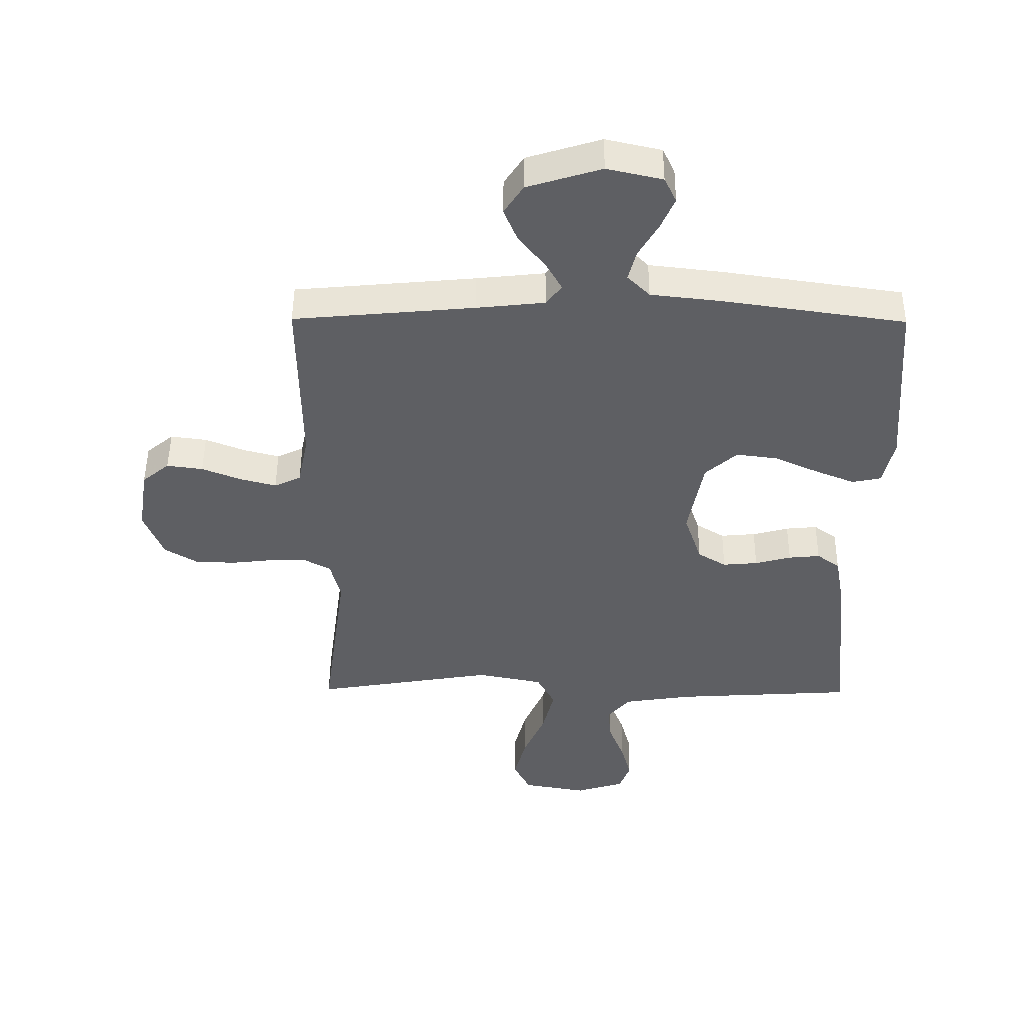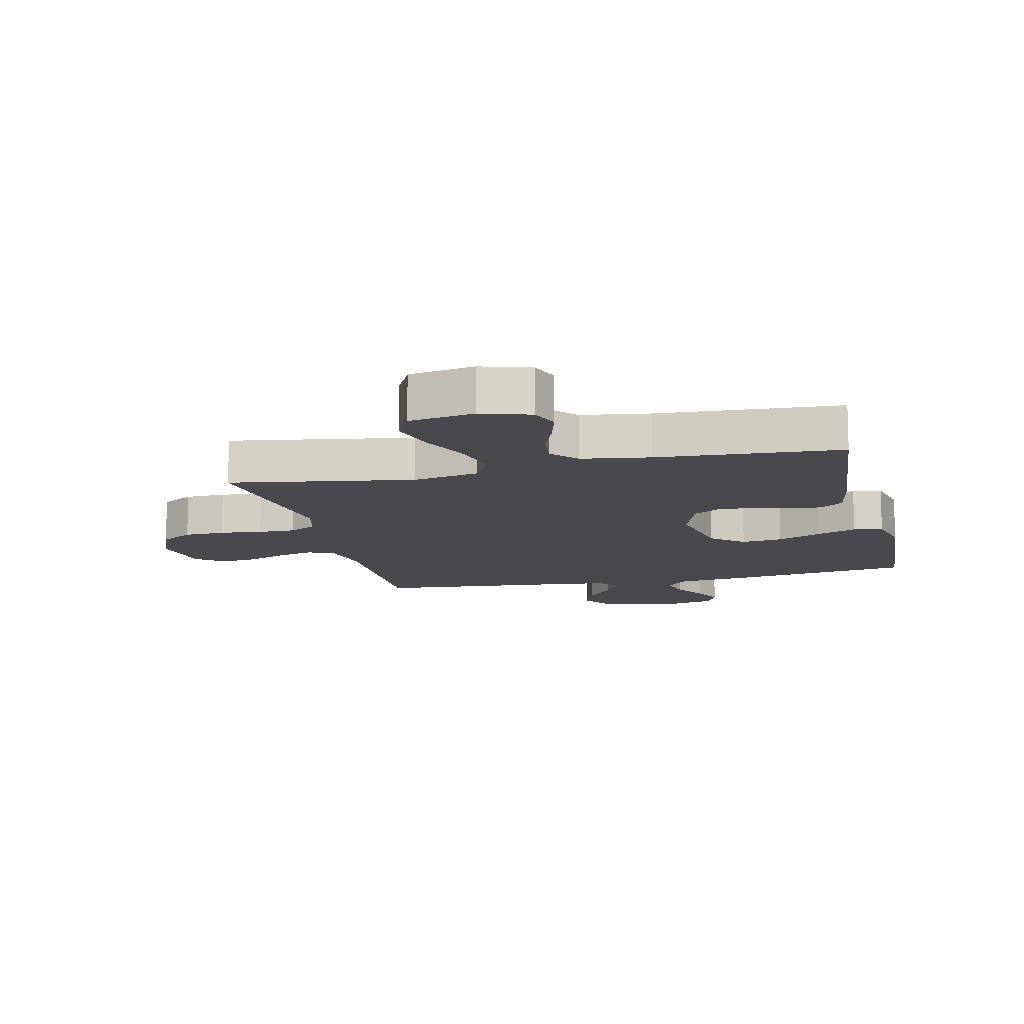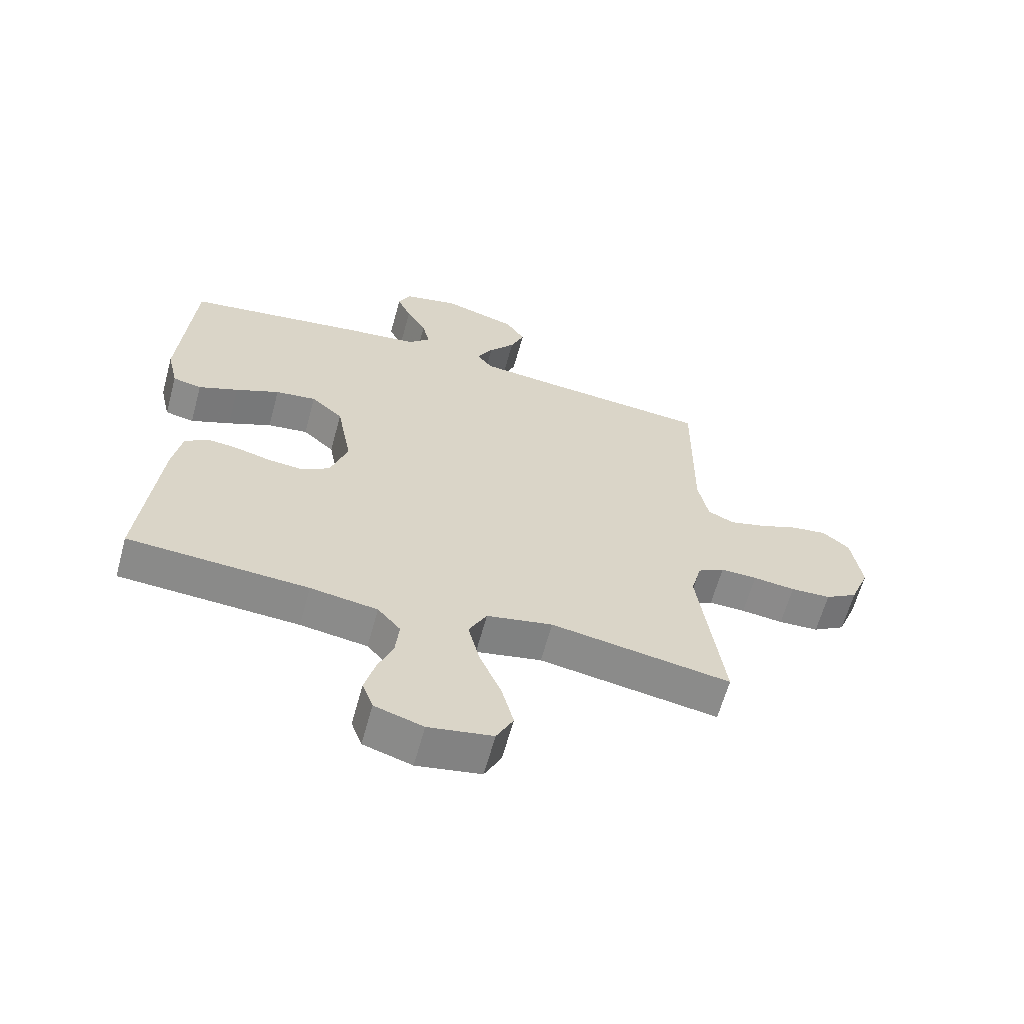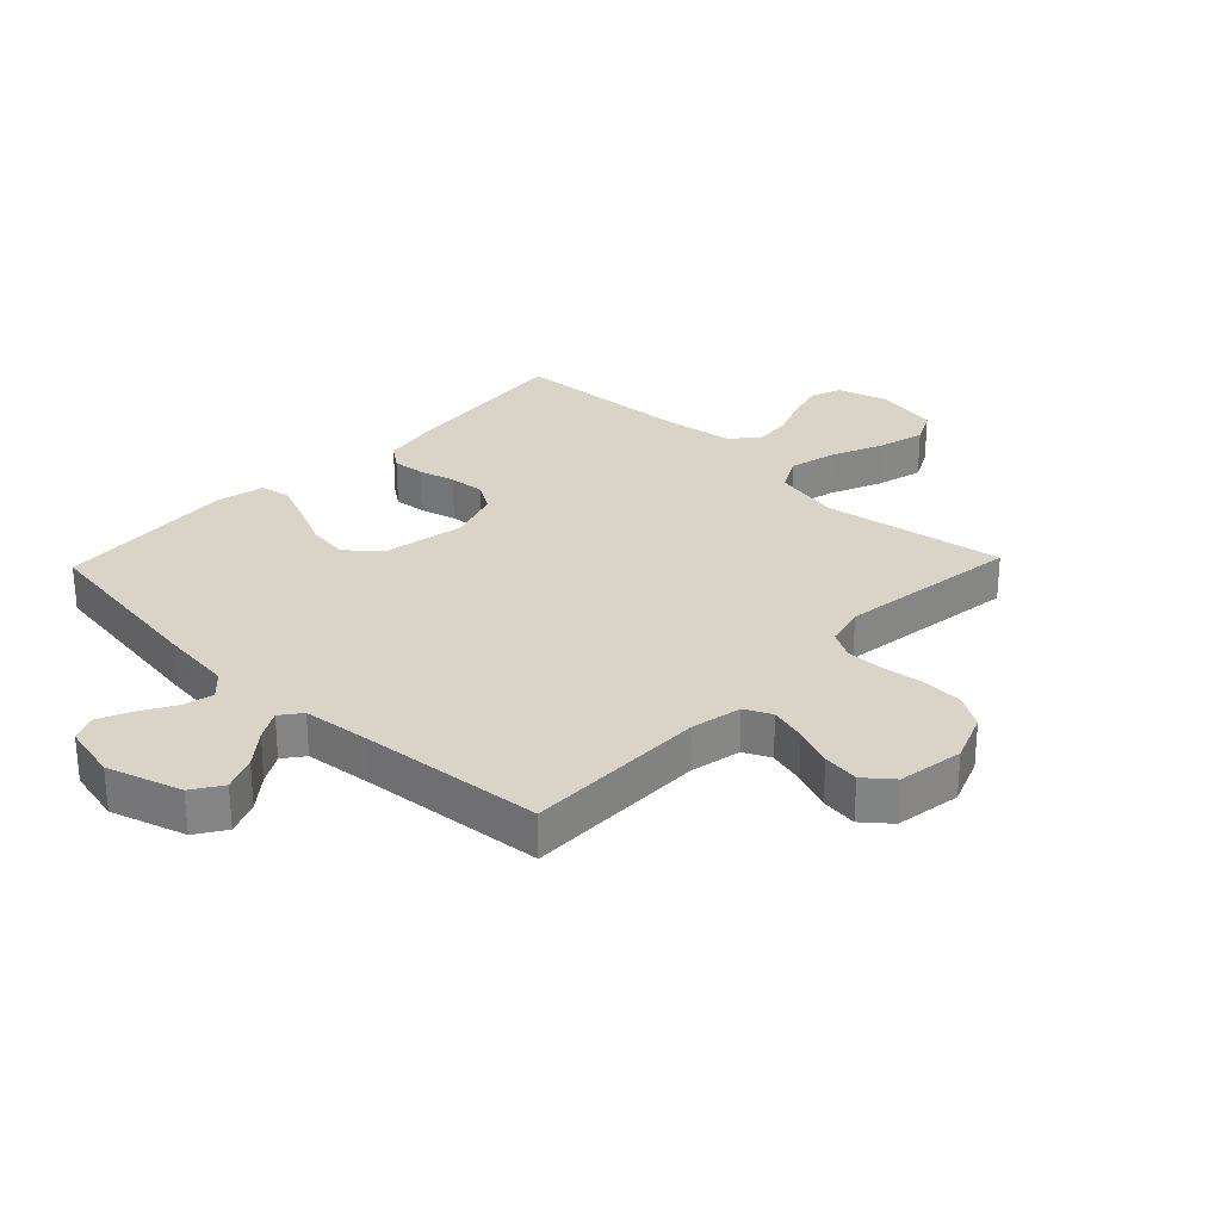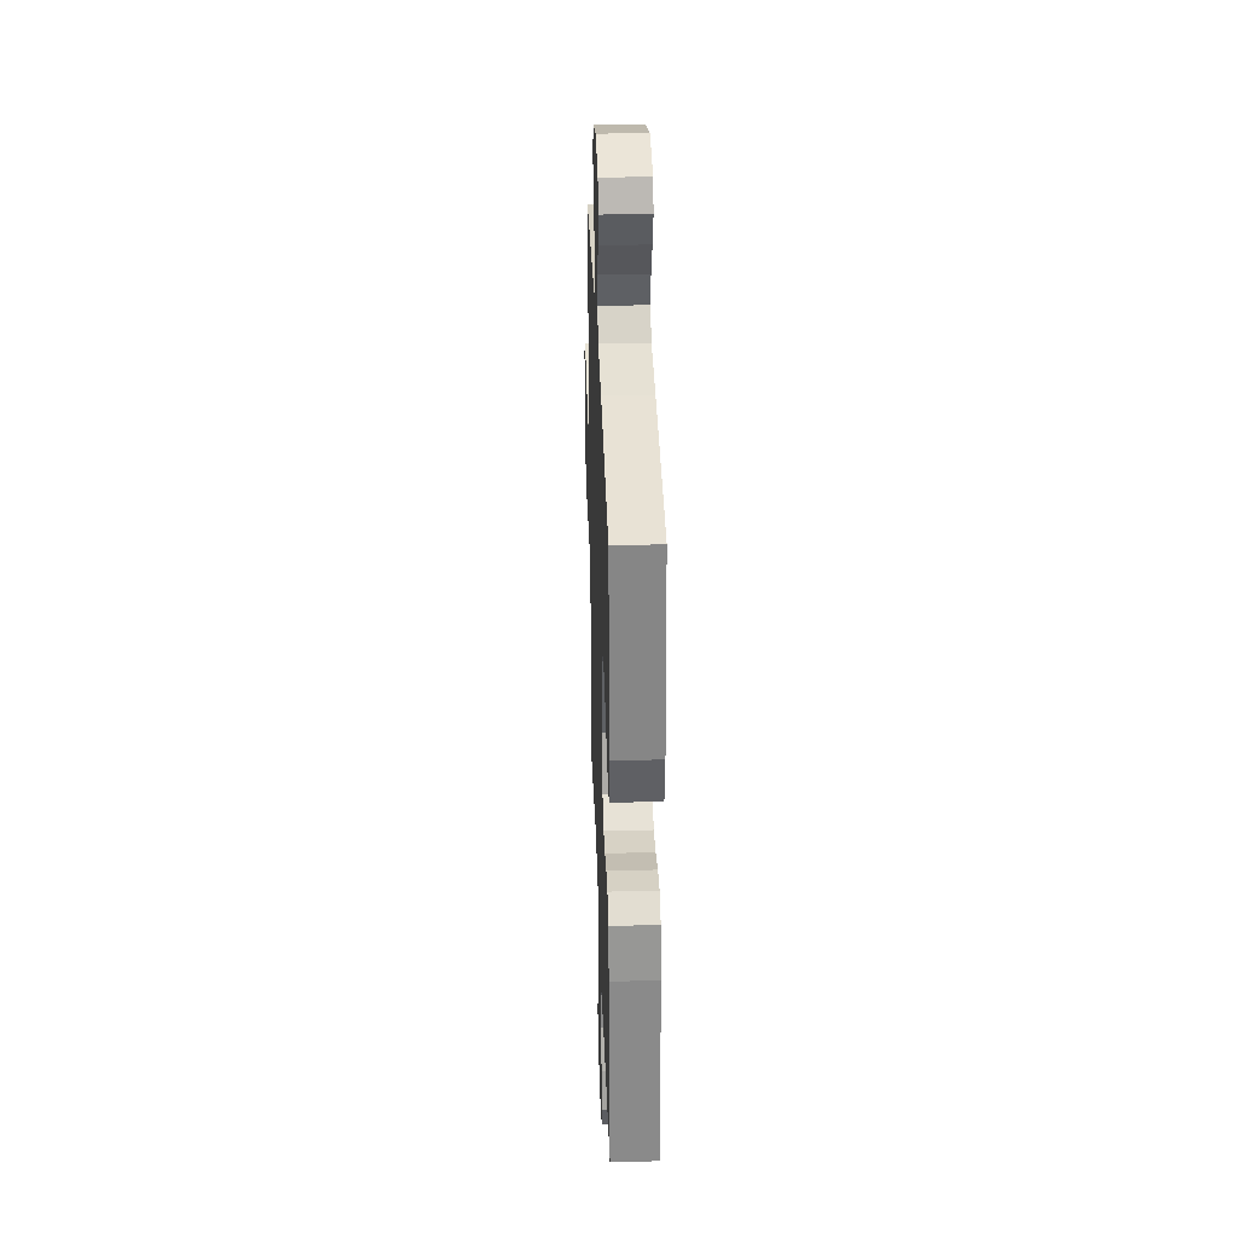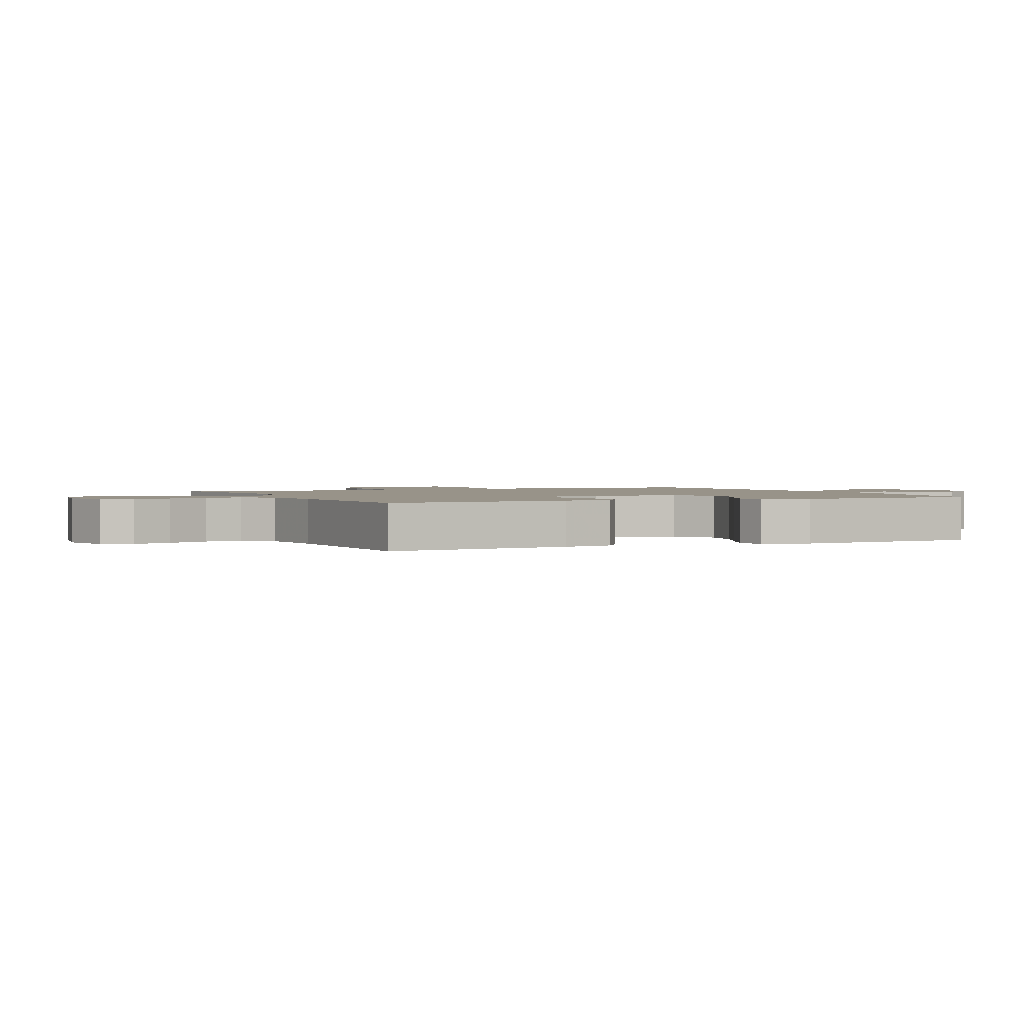
<metadata>
{"format":"obj","ext":"obj","renderer":"f3d","projection":"perspective","resolution":1024,"background":"white","views":[{"elev":48.6,"azim":-179.6,"up":"+Z"},{"elev":-12.0,"azim":-166.8,"up":"+Y"},{"elev":-62.9,"azim":-15.3,"up":"+Z"},{"elev":28.5,"azim":43.7,"up":"+Y"},{"elev":32.4,"azim":-92.0,"up":"+Z"},{"elev":1.6,"azim":-114.4,"up":"+Y"}]}
</metadata>
<code>
v -0.5 0.07 -0.5
v -0.47 0.07 -0.2
v -0.455 0.07 -0.117
v -0.417 0.07 -0.089
v -0.365 0.07 -0.094
v -0.305 0.07 -0.11
v -0.247 0.07 -0.115
v -0.2 0.07 -0.086
v -0.171 0.07 0
v -0.196 0.07 0.134
v -0.249 0.07 0.181
v -0.317 0.07 0.172
v -0.39 0.07 0.139
v -0.456 0.07 0.112
v -0.504 0.07 0.122
v -0.522 0.07 0.2
v -0.5 0.07 0.5
v -0.2 0.07 0.544
v -0.08 0.07 0.558
v -0.043 0.07 0.595
v -0.056 0.07 0.646
v -0.089 0.07 0.703
v -0.112 0.07 0.756
v -0.092 0.07 0.798
v 0 0.07 0.819
v 0.123 0.07 0.781
v 0.155 0.07 0.732
v 0.132 0.07 0.676
v 0.088 0.07 0.621
v 0.061 0.07 0.573
v 0.087 0.07 0.539
v 0.2 0.07 0.527
v 0.5 0.07 0.5
v 0.497 0.07 0.2
v 0.514 0.07 0.116
v 0.558 0.07 0.095
v 0.618 0.07 0.111
v 0.683 0.07 0.137
v 0.743 0.07 0.145
v 0.788 0.07 0.108
v 0.805 0.07 0
v 0.773 0.07 -0.081
v 0.719 0.07 -0.114
v 0.652 0.07 -0.117
v 0.582 0.07 -0.109
v 0.521 0.07 -0.108
v 0.476 0.07 -0.133
v 0.459 0.07 -0.2
v 0.5 0.07 -0.5
v 0.2 0.07 -0.451
v 0.09 0.07 -0.473
v 0.06 0.07 -0.53
v 0.079 0.07 -0.608
v 0.115 0.07 -0.692
v 0.135 0.07 -0.769
v 0.107 0.07 -0.824
v 0 0.07 -0.843
v -0.081 0.07 -0.818
v -0.099 0.07 -0.769
v -0.082 0.07 -0.706
v -0.056 0.07 -0.639
v -0.05 0.07 -0.579
v -0.088 0.07 -0.535
v -0.2 0.07 -0.518
v -0.5 0 -0.5
v -0.47 0 -0.2
v -0.455 0 -0.117
v -0.417 0 -0.089
v -0.365 0 -0.094
v -0.305 0 -0.11
v -0.247 0 -0.115
v -0.2 0 -0.086
v -0.171 0 0
v -0.196 0 0.134
v -0.249 0 0.181
v -0.317 0 0.172
v -0.39 0 0.139
v -0.456 0 0.112
v -0.504 0 0.122
v -0.522 0 0.2
v -0.5 0 0.5
v -0.2 0 0.544
v -0.08 0 0.558
v -0.043 0 0.595
v -0.056 0 0.646
v -0.089 0 0.703
v -0.112 0 0.756
v -0.092 0 0.798
v 0 0 0.819
v 0.123 0 0.781
v 0.155 0 0.732
v 0.132 0 0.676
v 0.088 0 0.621
v 0.061 0 0.573
v 0.087 0 0.539
v 0.2 0 0.527
v 0.5 0 0.5
v 0.497 0 0.2
v 0.514 0 0.116
v 0.558 0 0.095
v 0.618 0 0.111
v 0.683 0 0.137
v 0.743 0 0.145
v 0.788 0 0.108
v 0.805 0 0
v 0.773 0 -0.081
v 0.719 0 -0.114
v 0.652 0 -0.117
v 0.582 0 -0.109
v 0.521 0 -0.108
v 0.476 0 -0.133
v 0.459 0 -0.2
v 0.5 0 -0.5
v 0.2 0 -0.451
v 0.09 0 -0.473
v 0.06 0 -0.53
v 0.079 0 -0.608
v 0.115 0 -0.692
v 0.135 0 -0.769
v 0.107 0 -0.824
v 0 0 -0.843
v -0.081 0 -0.818
v -0.099 0 -0.769
v -0.082 0 -0.706
v -0.056 0 -0.639
v -0.05 0 -0.579
v -0.088 0 -0.535
v -0.2 0 -0.518
f 59 60 61
f 58 59 61
f 57 58 61
f 56 57 61
f 55 56 61
f 54 55 61
f 53 54 61
f 52 53 61 62
f 51 52 62 63
f 48 49 50
f 47 48 50 51
f 43 44 45
f 42 43 45
f 41 42 45
f 40 41 45
f 39 40 45
f 38 39 45
f 37 38 45
f 36 37 45 46
f 35 36 46 47
f 32 33 34
f 51 63 64
f 47 51 64
f 35 47 64
f 34 35 64
f 32 34 64
f 31 32 64
f 27 28 29
f 26 27 29
f 25 26 29
f 24 25 29
f 23 24 29
f 22 23 29
f 21 22 29
f 17 18 19
f 16 17 19
f 15 16 19
f 14 15 19
f 13 14 19
f 12 13 19
f 11 12 19 20
f 10 11 20
f 9 10 20
f 4 5 6
f 3 4 6
f 2 3 6
f 1 2 6
f 64 1 6
f 64 6 7
f 30 31 64
f 20 21 29 30
f 9 20 30 64
f 8 9 64
f 7 8 64
f 125 124 123
f 125 123 122
f 125 122 121
f 125 121 120
f 125 120 119
f 125 119 118
f 125 118 117
f 126 125 117 116
f 127 126 116 115
f 114 113 112
f 115 114 112 111
f 109 108 107
f 109 107 106
f 109 106 105
f 109 105 104
f 109 104 103
f 109 103 102
f 109 102 101
f 110 109 101 100
f 111 110 100 99
f 98 97 96
f 128 127 115
f 128 115 111
f 128 111 99
f 128 99 98
f 128 98 96
f 128 96 95
f 93 92 91
f 93 91 90
f 93 90 89
f 93 89 88
f 93 88 87
f 93 87 86
f 93 86 85
f 83 82 81
f 83 81 80
f 83 80 79
f 83 79 78
f 83 78 77
f 83 77 76
f 84 83 76 75
f 84 75 74
f 84 74 73
f 70 69 68
f 70 68 67
f 70 67 66
f 70 66 65
f 70 65 128
f 71 70 128
f 128 95 94
f 94 93 85 84
f 128 94 84 73
f 128 73 72
f 128 72 71
f 1 65 66 2
f 2 66 67 3
f 3 67 68 4
f 4 68 69 5
f 5 69 70 6
f 6 70 71 7
f 7 71 72 8
f 8 72 73 9
f 9 73 74 10
f 10 74 75 11
f 11 75 76 12
f 12 76 77 13
f 13 77 78 14
f 14 78 79 15
f 15 79 80 16
f 16 80 81 17
f 17 81 82 18
f 18 82 83 19
f 19 83 84 20
f 20 84 85 21
f 21 85 86 22
f 22 86 87 23
f 23 87 88 24
f 24 88 89 25
f 25 89 90 26
f 26 90 91 27
f 27 91 92 28
f 28 92 93 29
f 29 93 94 30
f 30 94 95 31
f 31 95 96 32
f 32 96 97 33
f 33 97 98 34
f 34 98 99 35
f 35 99 100 36
f 36 100 101 37
f 37 101 102 38
f 38 102 103 39
f 39 103 104 40
f 40 104 105 41
f 41 105 106 42
f 42 106 107 43
f 43 107 108 44
f 44 108 109 45
f 45 109 110 46
f 46 110 111 47
f 47 111 112 48
f 48 112 113 49
f 49 113 114 50
f 50 114 115 51
f 51 115 116 52
f 52 116 117 53
f 53 117 118 54
f 54 118 119 55
f 55 119 120 56
f 56 120 121 57
f 57 121 122 58
f 58 122 123 59
f 59 123 124 60
f 60 124 125 61
f 61 125 126 62
f 62 126 127 63
f 63 127 128 64
f 64 128 65 1

</code>
